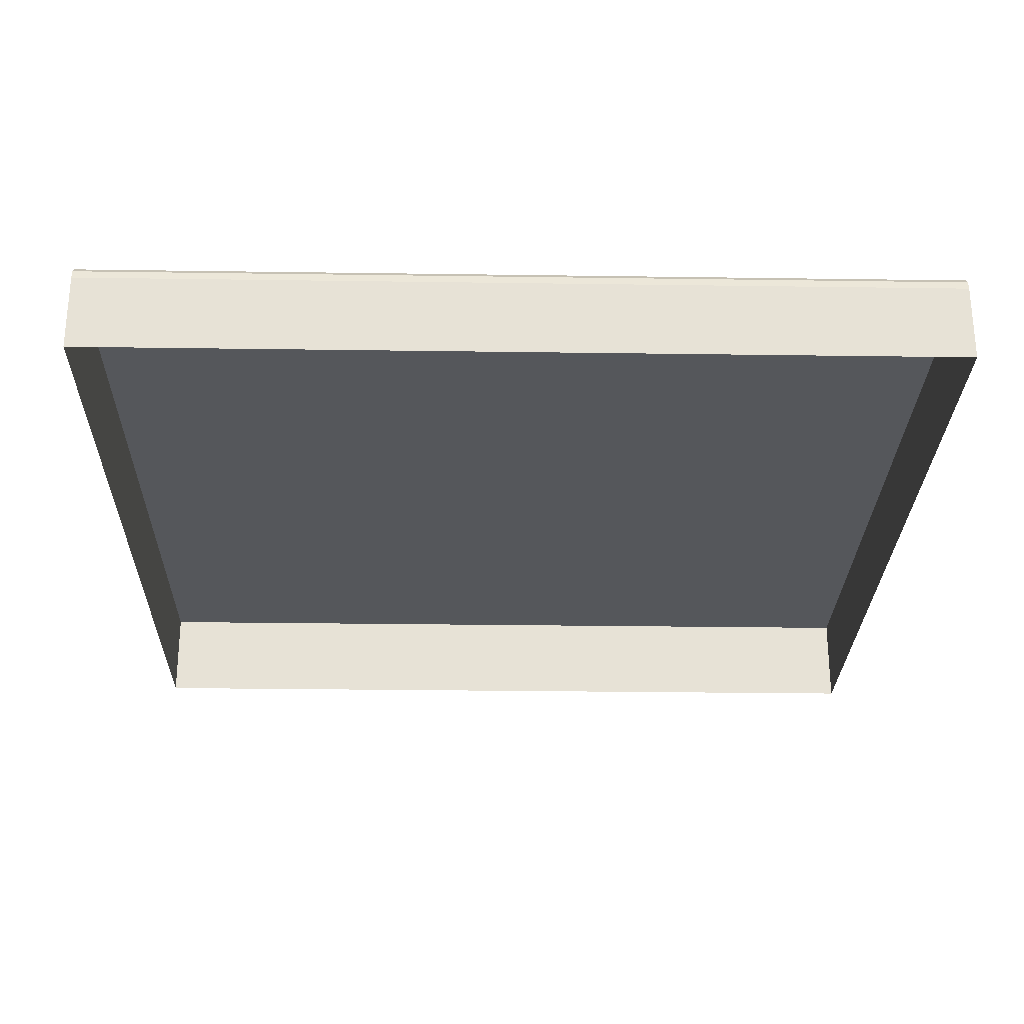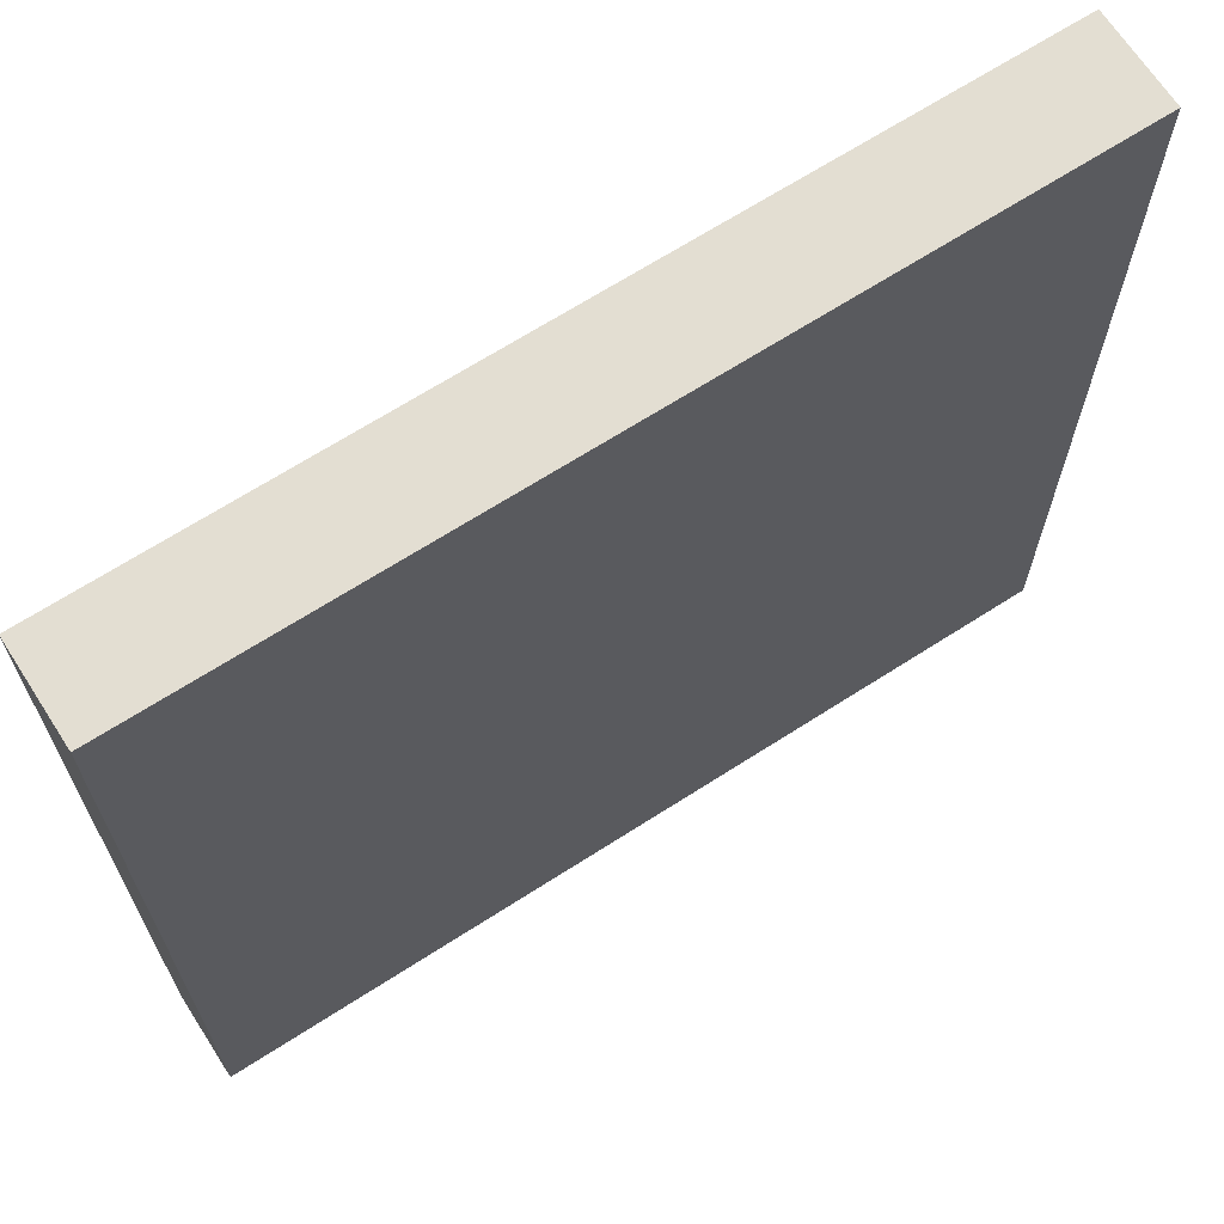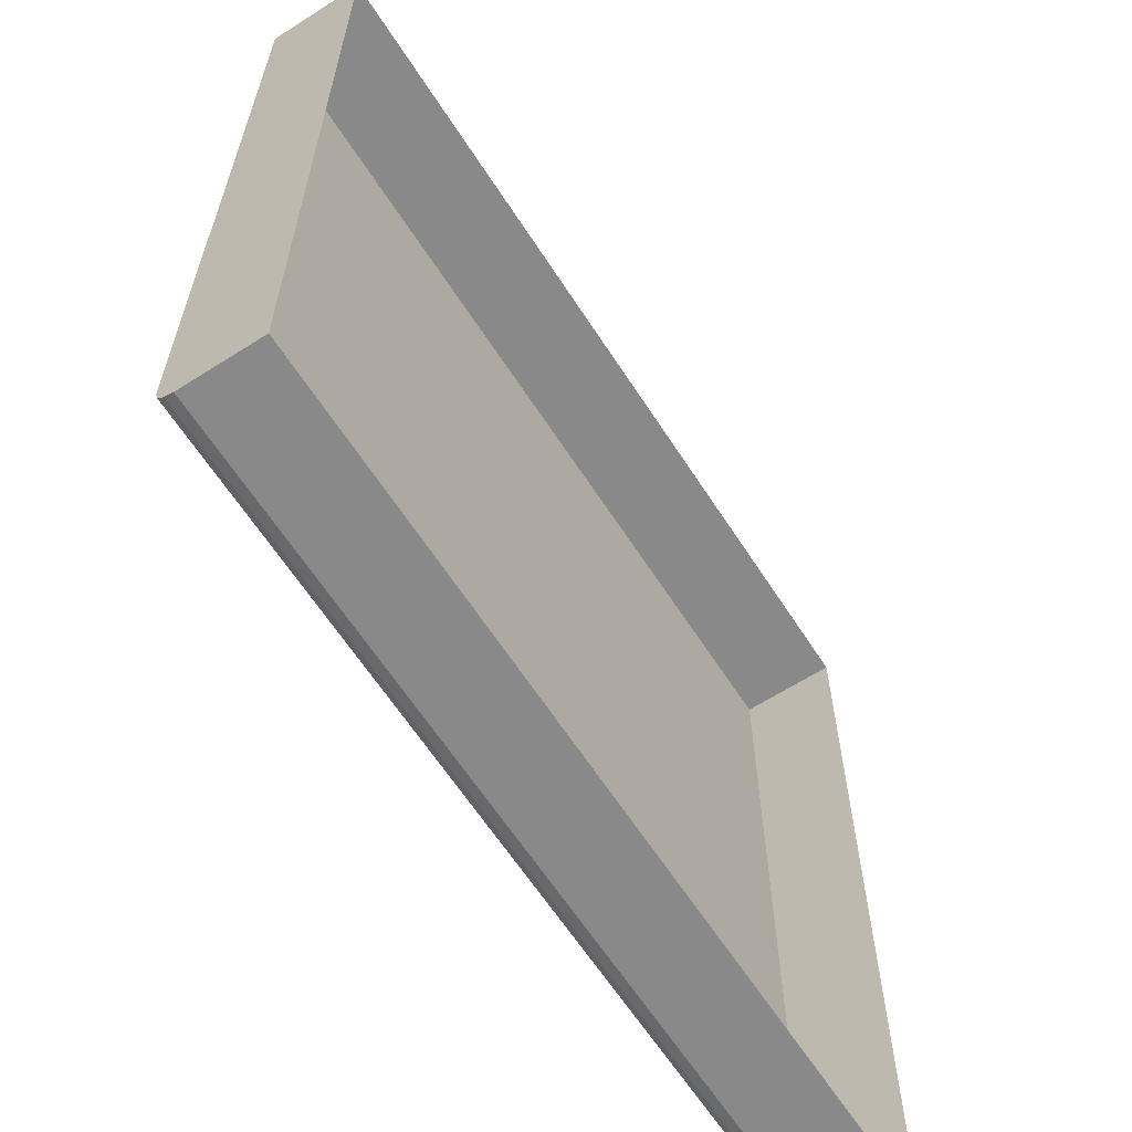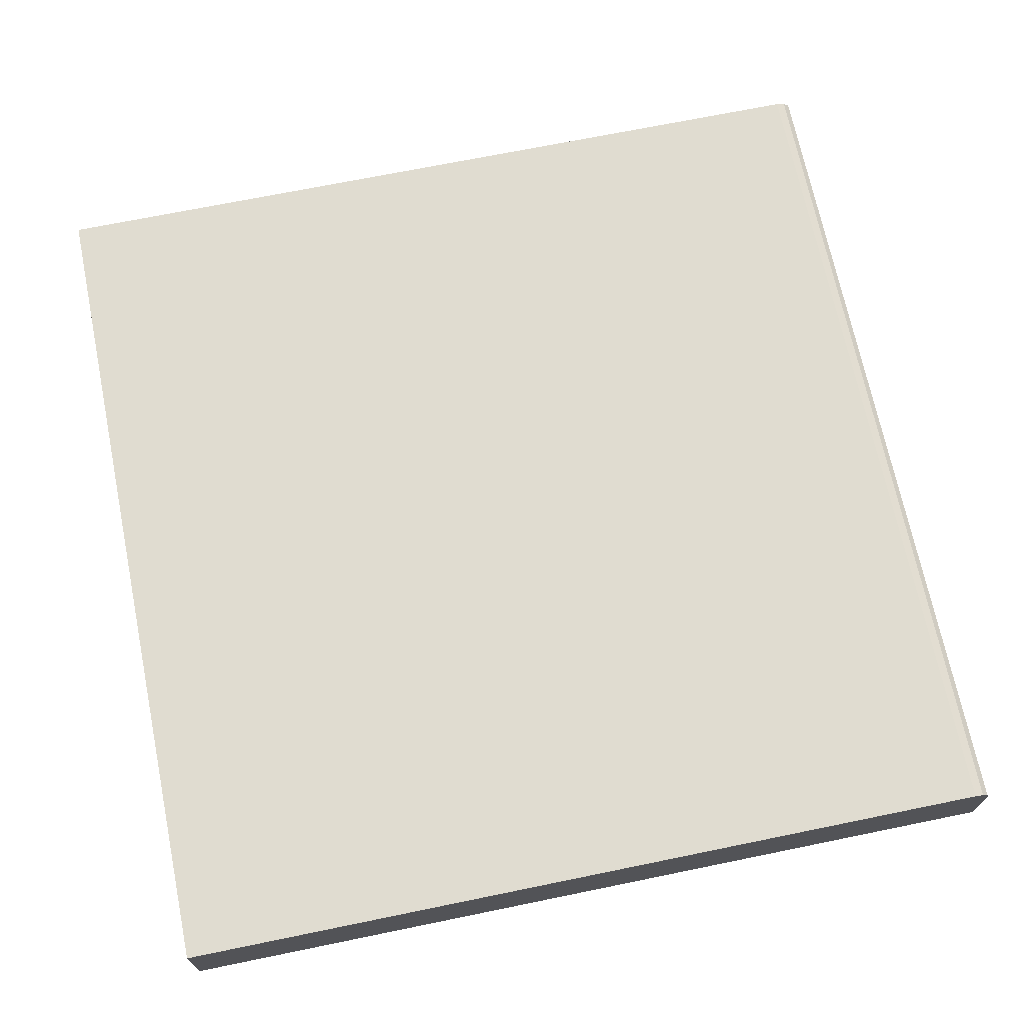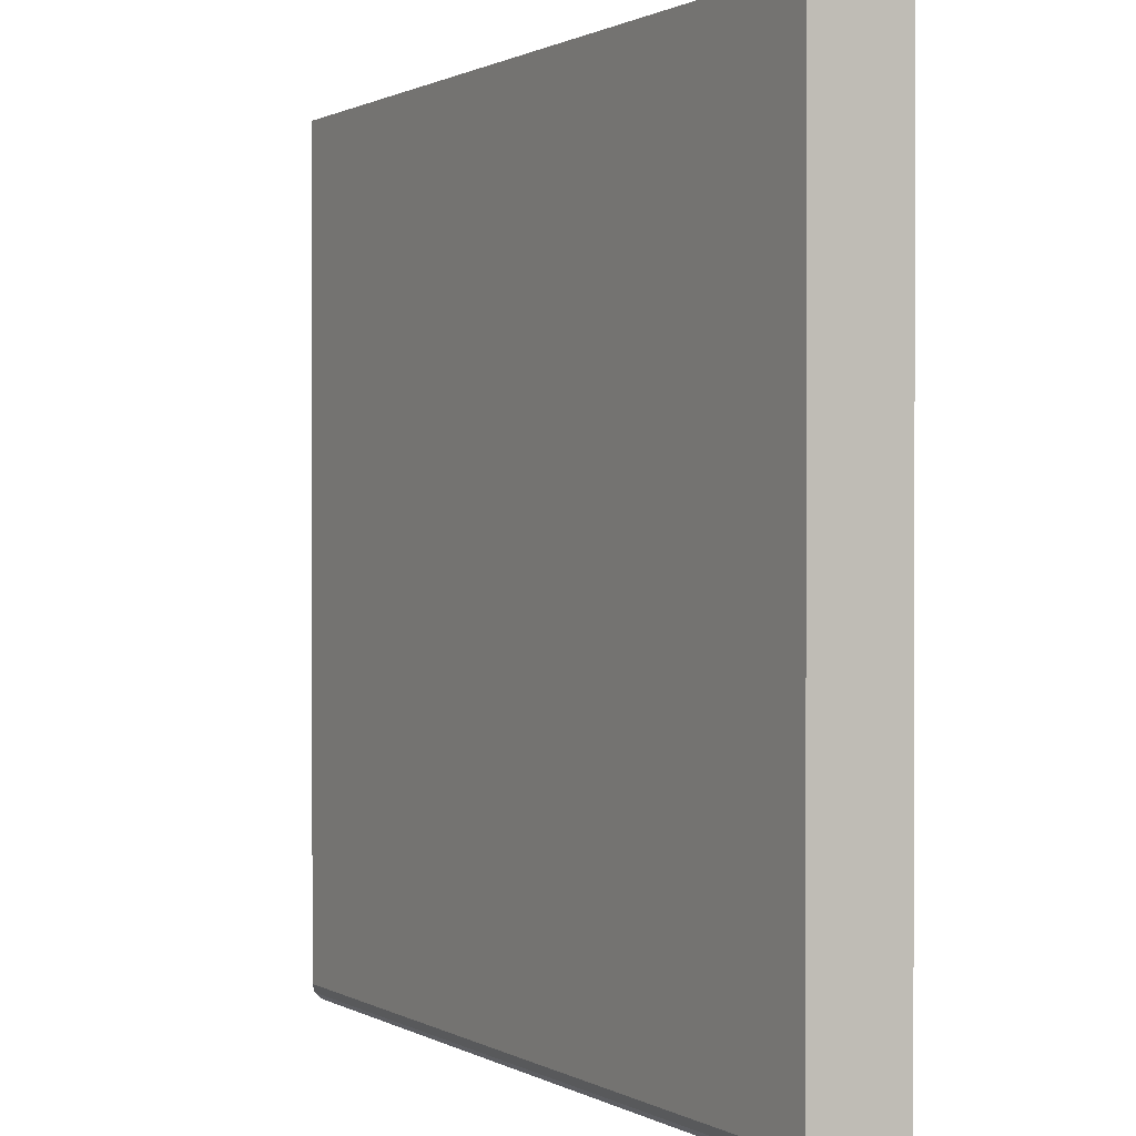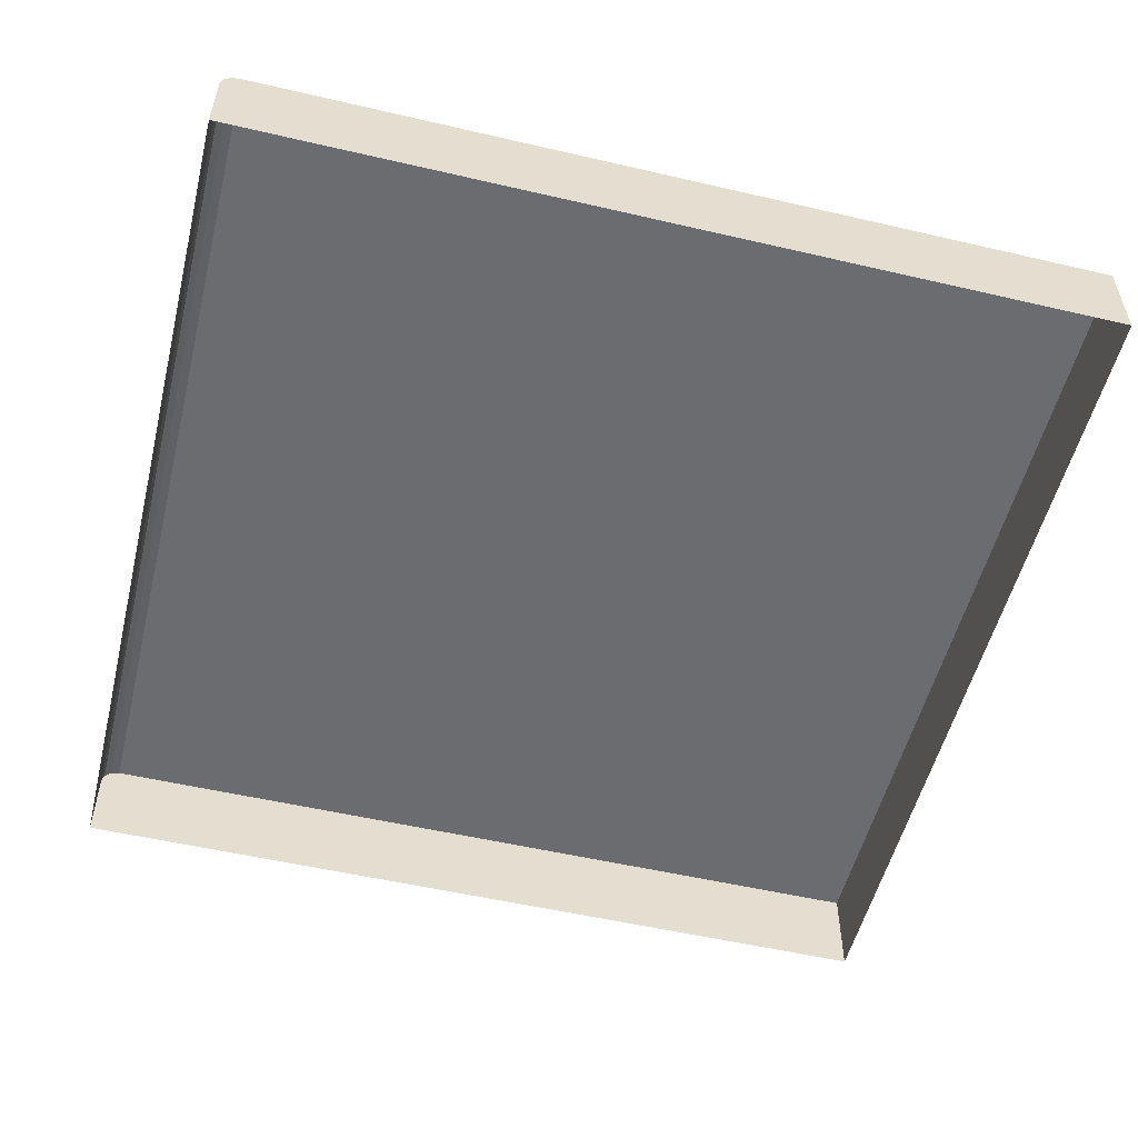
<metadata>
{"format":"obj","ext":"obj","renderer":"f3d","projection":"perspective","resolution":1024,"background":"white","views":[{"elev":-26.6,"azim":178.7,"up":"+Y"},{"elev":67.5,"azim":147.2,"up":"+Z"},{"elev":-63.2,"azim":-57.2,"up":"+Z"},{"elev":69.7,"azim":78.4,"up":"+Y"},{"elev":0.9,"azim":-119.1,"up":"+Z"},{"elev":-53.7,"azim":-103.9,"up":"+Y"}]}
</metadata>
<code>
o Map.04_Plane.001
v -0.5 0.09927 -0.4973
v -0.5 0.08927 -0.5
v -0.5 0.1093 -0.48
v -0.5 0 -0.3
v -0.5 0.1093 0.5
v -0.5 0.1093 -0.3
v -0.5 0 -0.5
v 0.5 0.08927 -0.5
v 0.5 0 -0.5
v 0.5 -0 0.5
v -0.5 -0 0.5
v 0.5 0.1066 -0.49
v -0.5 0.1066 -0.49
v 0.5 0.09927 -0.4973
v 0.5 0.1093 -0.48
v 0.5 0.1093 0.5
v 0.5 0.1093 -0.3
v 0.5 0 -0.3
f 1 2 3
f 4 5 6
f 7 8 9
f 10 5 11
f 12 1 13
f 14 2 1
f 14 12 15
f 2 7 3
f 7 4 3
f 4 6 3
f 3 13 1
f 4 11 5
f 7 2 8
f 10 16 5
f 12 14 1
f 14 8 2
f 17 18 15
f 18 9 15
f 9 8 15
f 8 14 15
f 6 15 3
f 18 16 10
f 5 17 6
f 15 13 3
f 6 17 15
f 18 17 16
f 5 16 17
f 15 12 13

</code>
